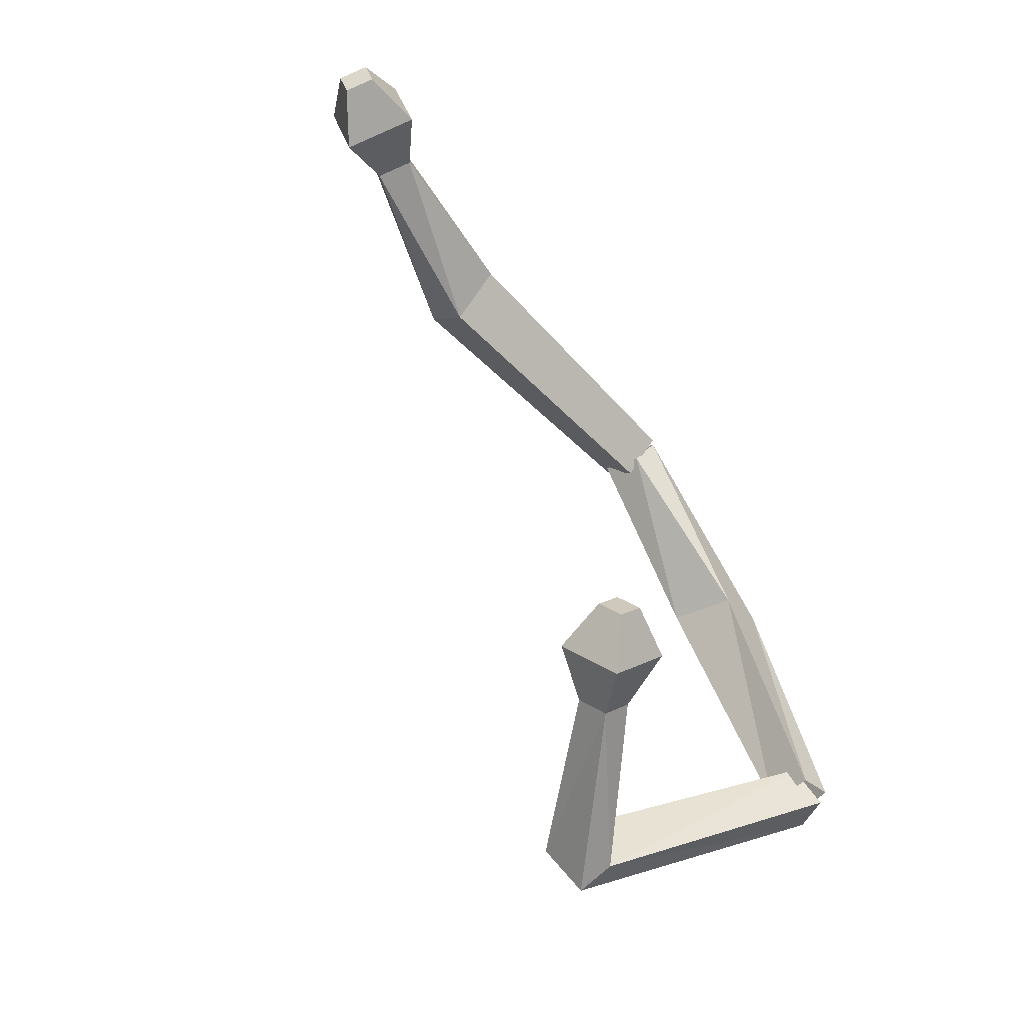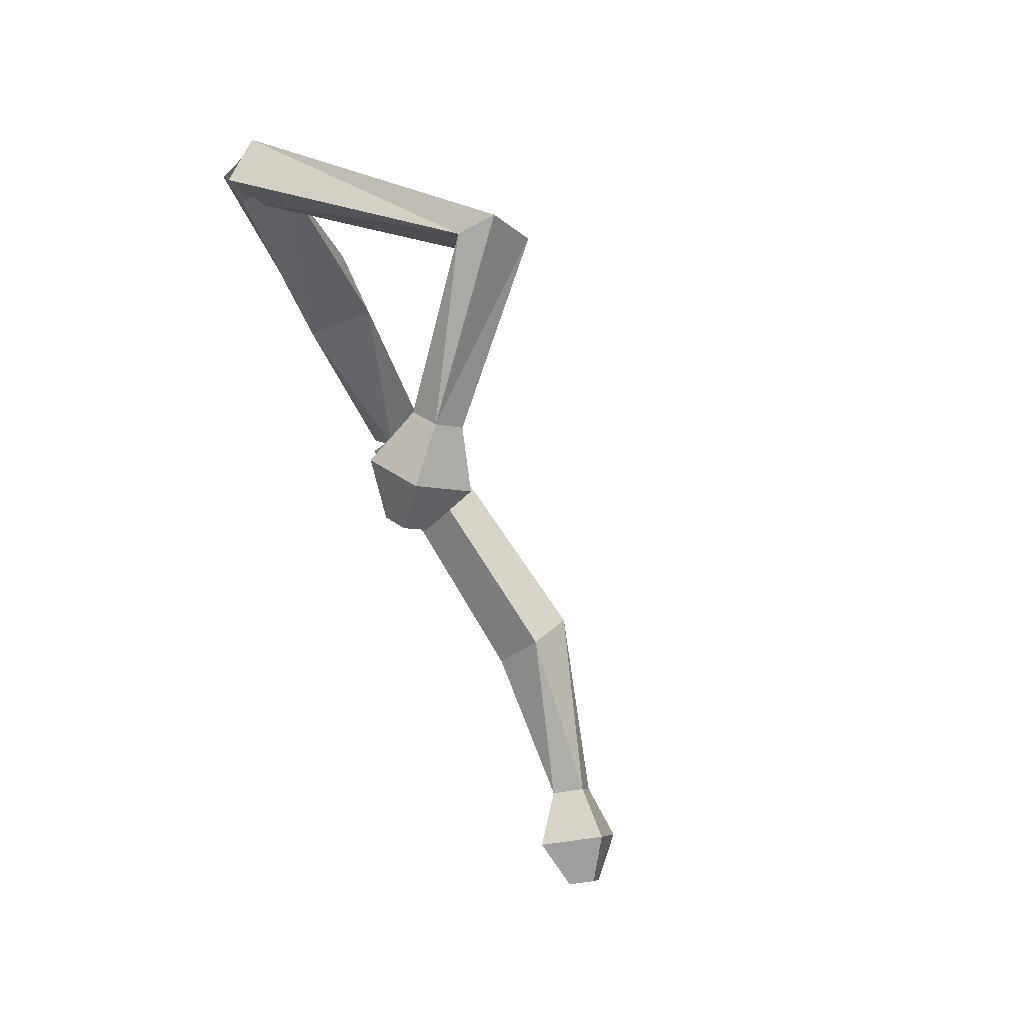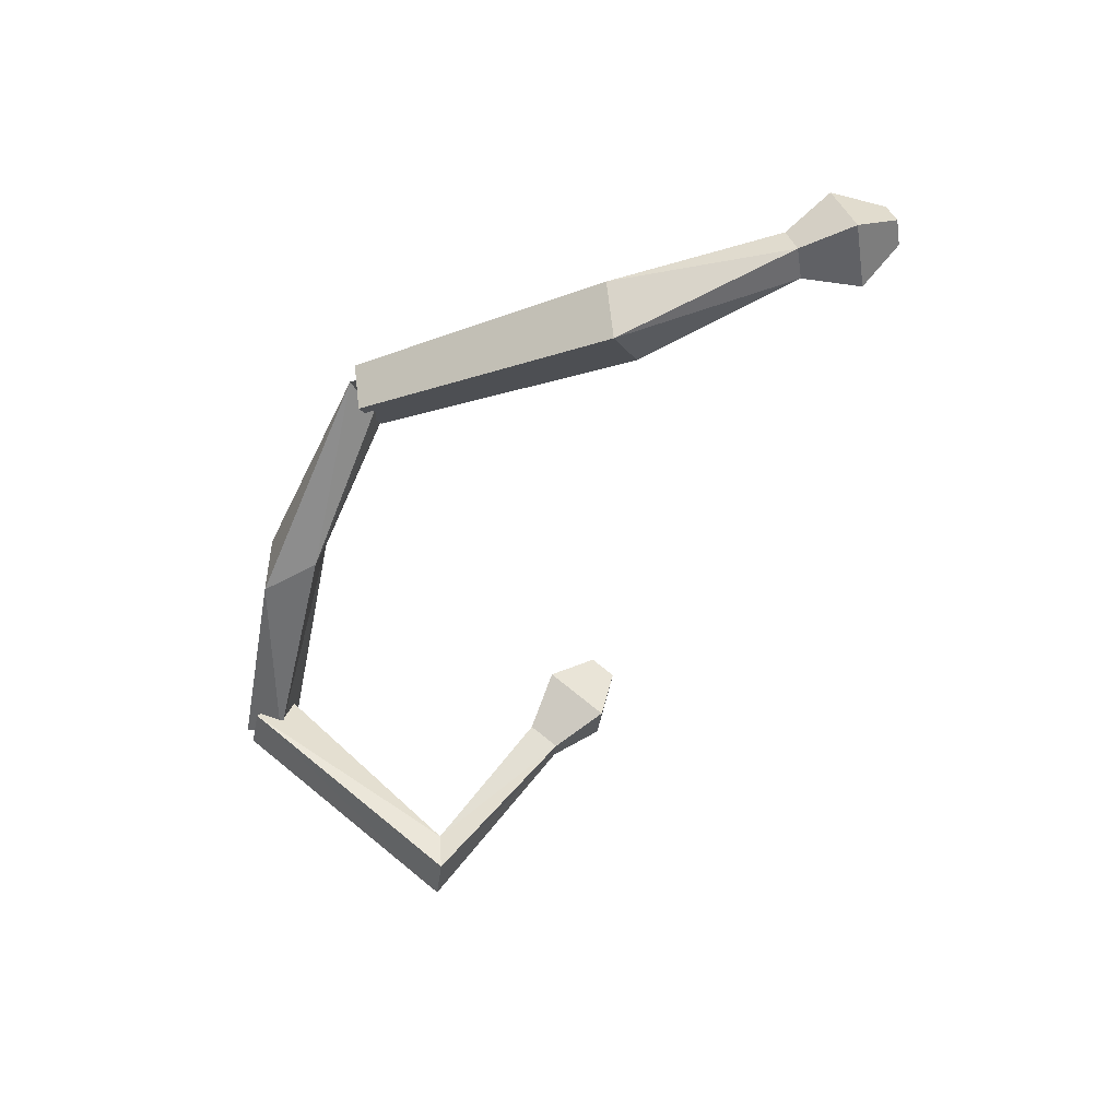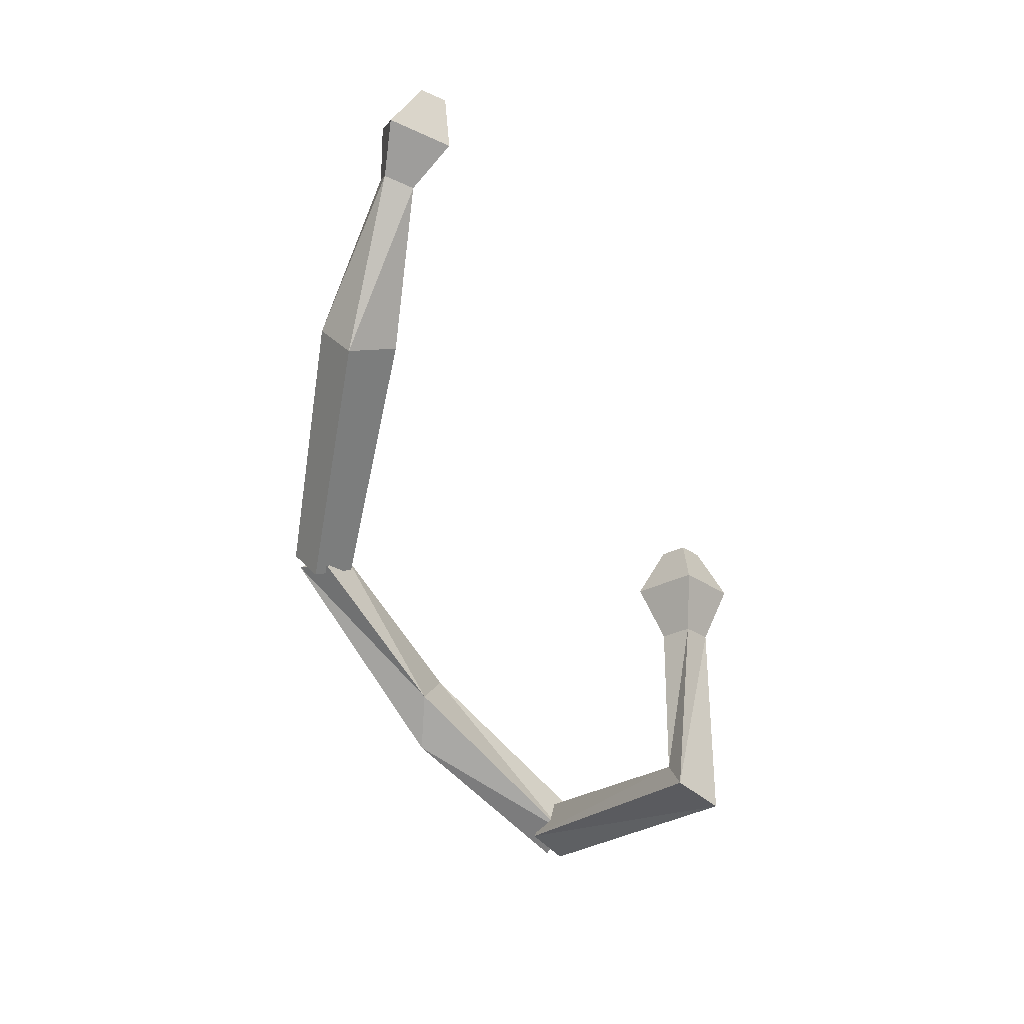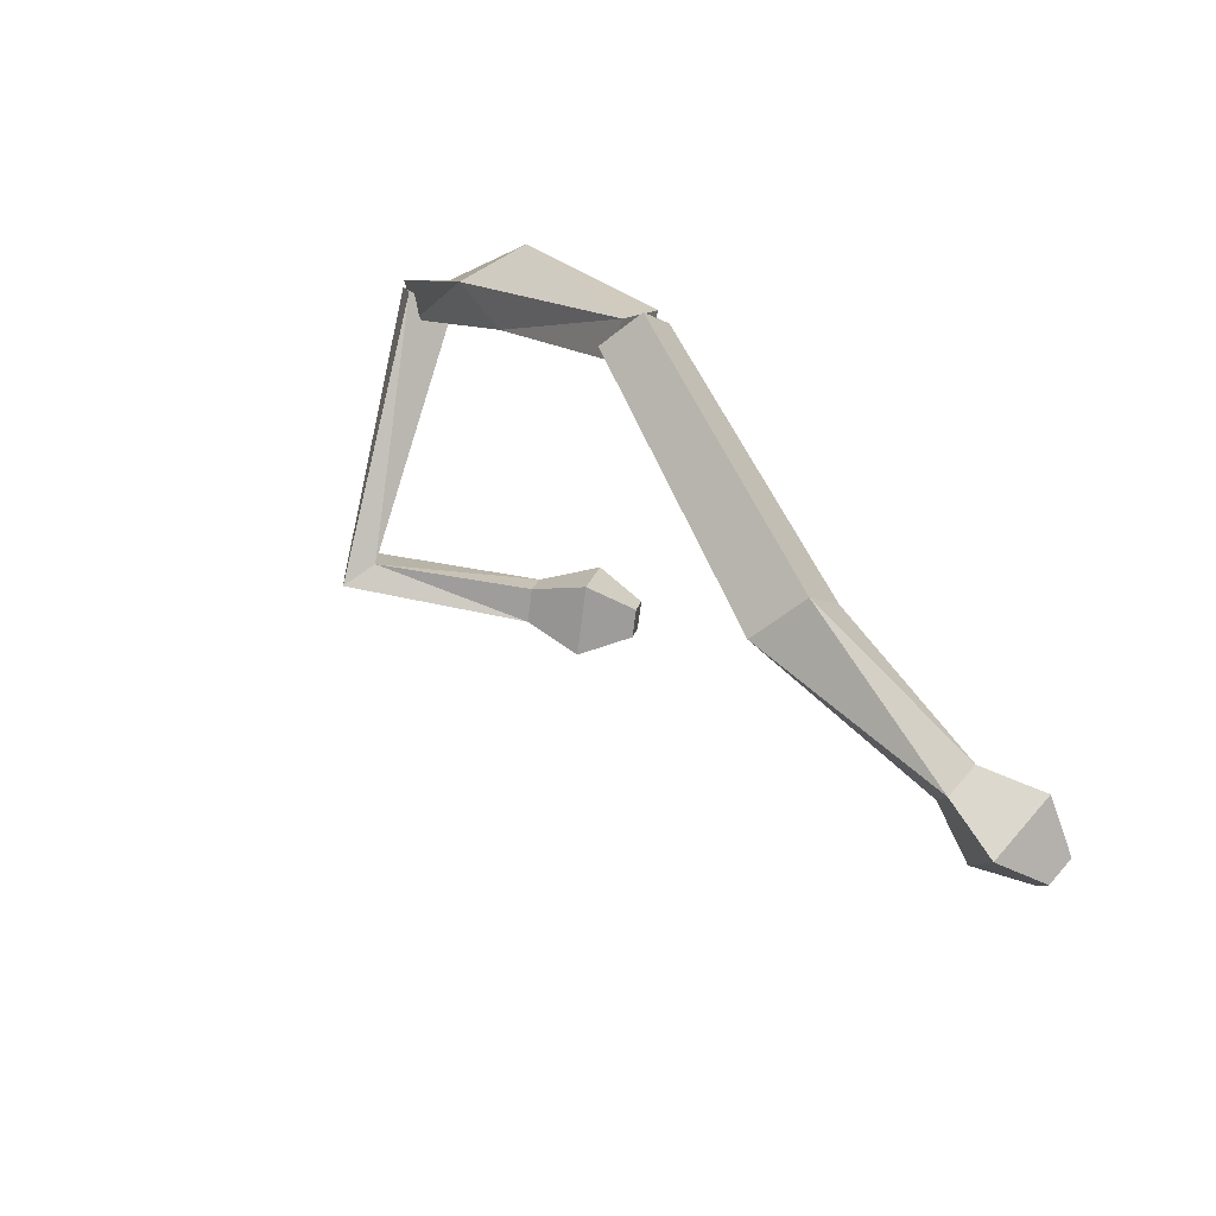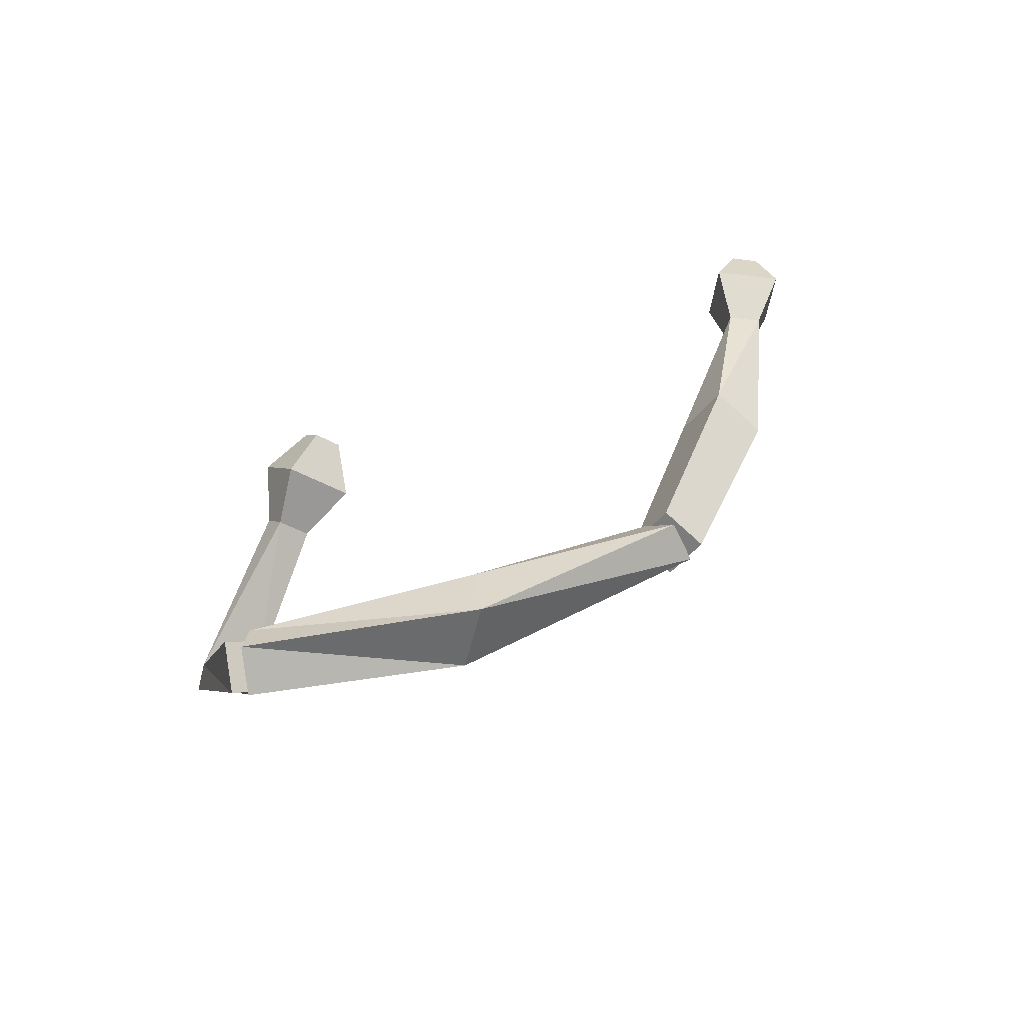
<metadata>
{"format":"obj","ext":"obj","renderer":"f3d","projection":"perspective","resolution":1024,"background":"white","views":[{"elev":-65.8,"azim":123.8,"up":"+Z"},{"elev":-79.7,"azim":-65.9,"up":"+Z"},{"elev":-55.9,"azim":30.6,"up":"+Y"},{"elev":-75.1,"azim":87.3,"up":"+Y"},{"elev":60.9,"azim":54.2,"up":"+Z"},{"elev":37.1,"azim":-65.4,"up":"+Y"}]}
</metadata>
<code>
o Cube
v -1.251 0.08214 -1.692
v -1.566 0.1893 -2.054
v -1.808 -0.1791 -1.672
v -1.411 -0.3096 -1.826
v -1.524 -0.2862 -1.488
v -1.847 -0.1785 -1.838
v -1.625 0.2564 -1.821
v -1.295 0.1724 -1.926
v 2.419 -0.2709 -3.128
v 2.279 -0.1241 -2.909
v 2.14 0.04681 -3.112
v 2.281 -0.1 -3.331
v 0.1923 -2.383 -3.063
v 0.2193 -1.992 -2.964
v -0.1412 -1.79 -3.429
v -0.1683 -2.182 -3.528
v 2.24 -0.8425 -3.162
v 1.549 -0.05674 -3.121
v 1.891 -0.4794 -2.619
v 1.898 -0.4199 -3.664
v 1.448 -0.854 -2.911
v 1.451 -0.8249 -3.421
v 1.618 -1.031 -3.176
v 1.281 -0.6477 -3.156
v 1.85 0.01568 0.9808
v 1.956 0.4222 1.272
v 1.868 -0.03377 1.611
v 1.961 -0.2361 1.255
v 1.859 -0.2836 1.395
v 1.965 0.1229 1.687
v 1.857 0.3714 1.4
v 1.95 0.1692 1.044
v 0.342 -0.3515 -0.01105
v -0.3495 -0.3495 -0.000446
v 0.2892 0.3163 -0.1853
v -0.2514 0.3746 0.1418
v 7.762 0.02129 0.2969
v 7.654 0.05169 0.01954
v 7.593 0.3394 0.07494
v 7.701 0.309 0.3523
v 4.78 -0.8526 1.005
v 4.769 -0.4737 0.4803
v 4.903 0.04088 0.8491
v 4.915 -0.338 1.374
v 7.421 -0.3445 0.6281
v 7.002 0.4423 0.079
v 7.153 -0.2693 -0.05802
v 7.269 0.3672 0.7651
v 6.644 -0.2582 0.3462
v 6.701 0.05248 0.748
v 6.775 -0.2949 0.6811
v 6.57 0.08917 0.4131
f 34 3 4
f 8 7 36
f 34 36 7
f 35 33 4
f 6 5 1
f 12 11 10
f 19 17 9
f 20 18 11
f 20 12 9
f 19 10 11
f 1 14 15
f 5 6 16
f 6 2 15
f 5 13 14
f 21 19 18
f 23 22 20
f 24 18 20
f 23 17 19
f 14 13 23
f 15 24 22
f 13 16 22
f 14 21 24
f 33 28 27
f 35 36 31
f 27 31 36
f 32 28 33
f 26 25 29
f 40 37 38
f 38 37 45
f 48 40 39
f 37 40 48
f 39 38 47
f 43 42 25
f 41 44 30
f 30 44 43
f 42 41 29
f 52 46 47
f 45 48 50
f 50 48 46
f 49 47 45
f 49 51 41
f 50 52 43
f 51 50 44
f 52 49 42
f 33 34 4
f 35 8 36
f 3 34 7
f 8 35 4
f 2 6 1
f 9 12 10
f 10 19 9
f 12 20 11
f 17 20 9
f 18 19 11
f 2 1 15
f 13 5 16
f 16 6 15
f 1 5 14
f 24 21 18
f 17 23 20
f 22 24 20
f 21 23 19
f 21 14 23
f 16 15 22
f 23 13 22
f 15 14 24
f 34 33 27
f 32 35 31
f 34 27 36
f 35 32 33
f 30 26 29
f 39 40 38
f 47 38 45
f 46 48 39
f 45 37 48
f 46 39 47
f 26 43 25
f 29 41 30
f 26 30 43
f 25 42 29
f 49 52 47
f 51 45 50
f 52 50 46
f 51 49 45
f 42 49 41
f 44 50 43
f 41 51 44
f 43 52 42

</code>
